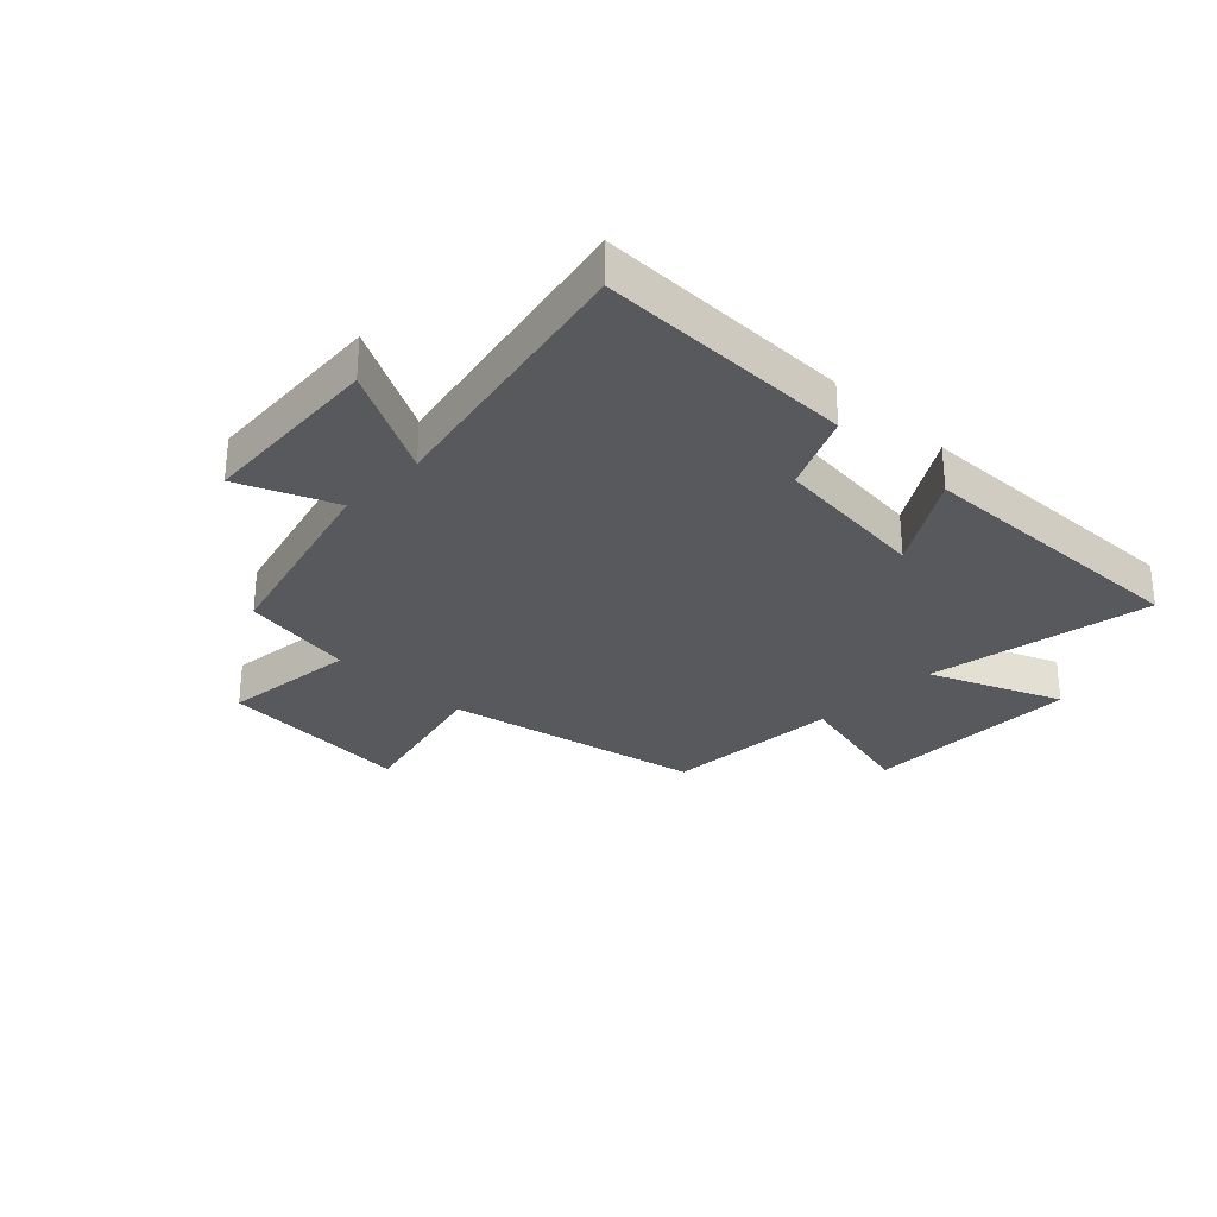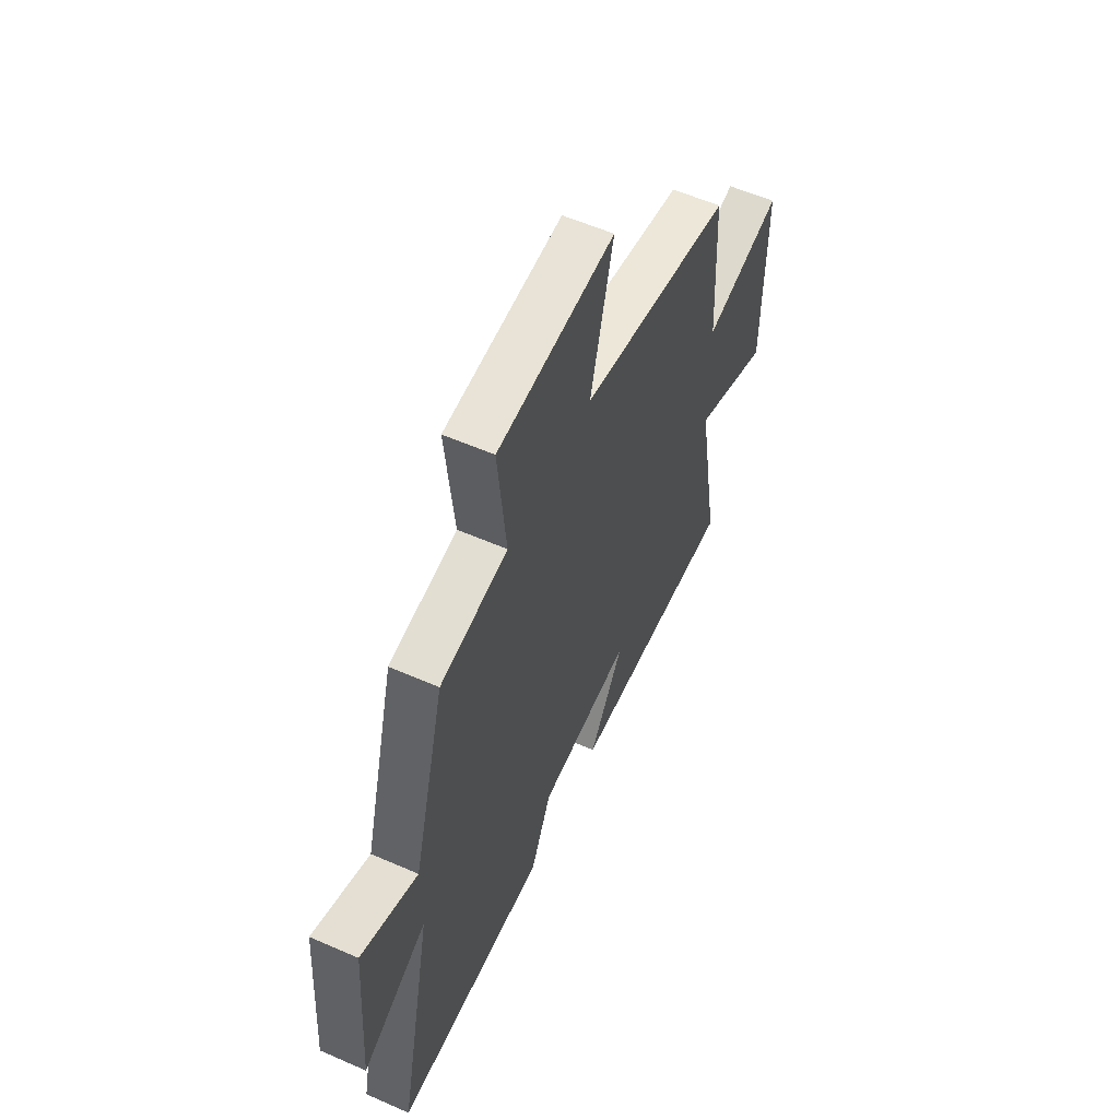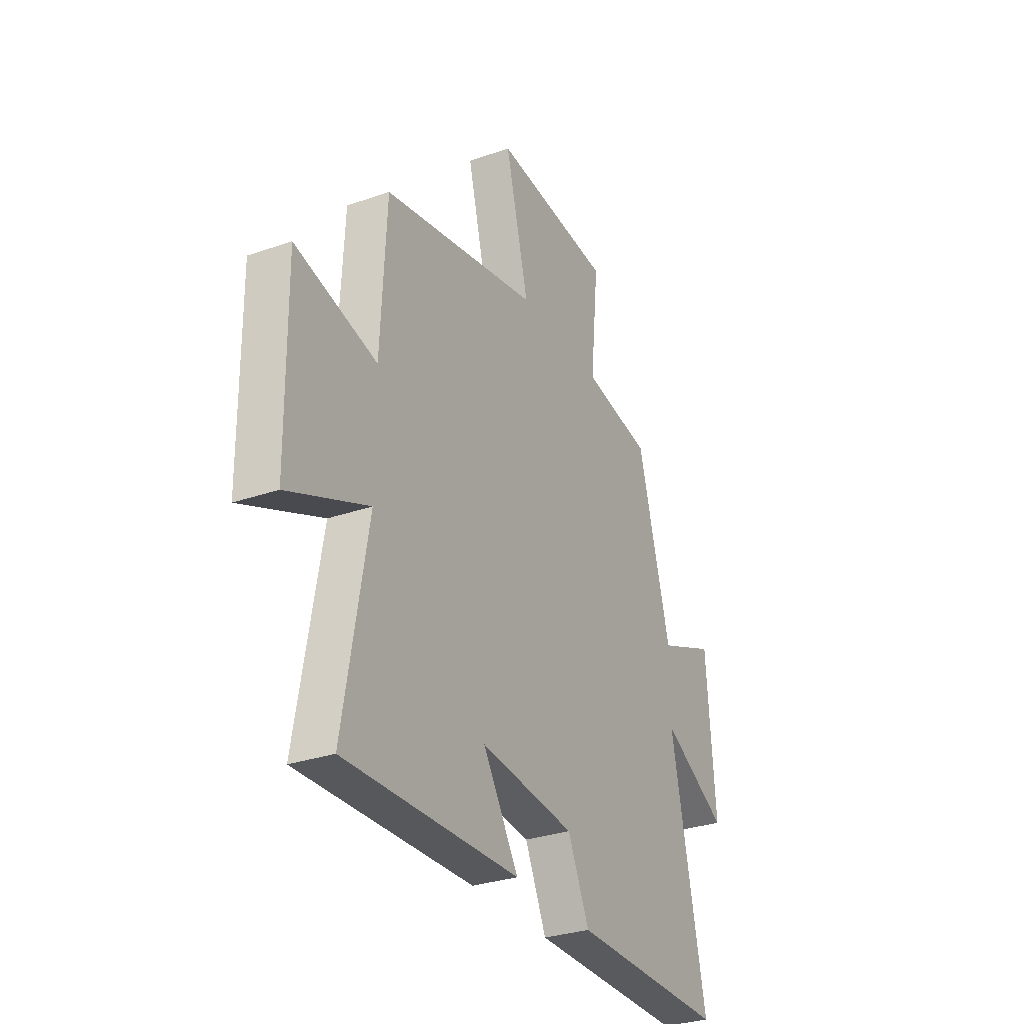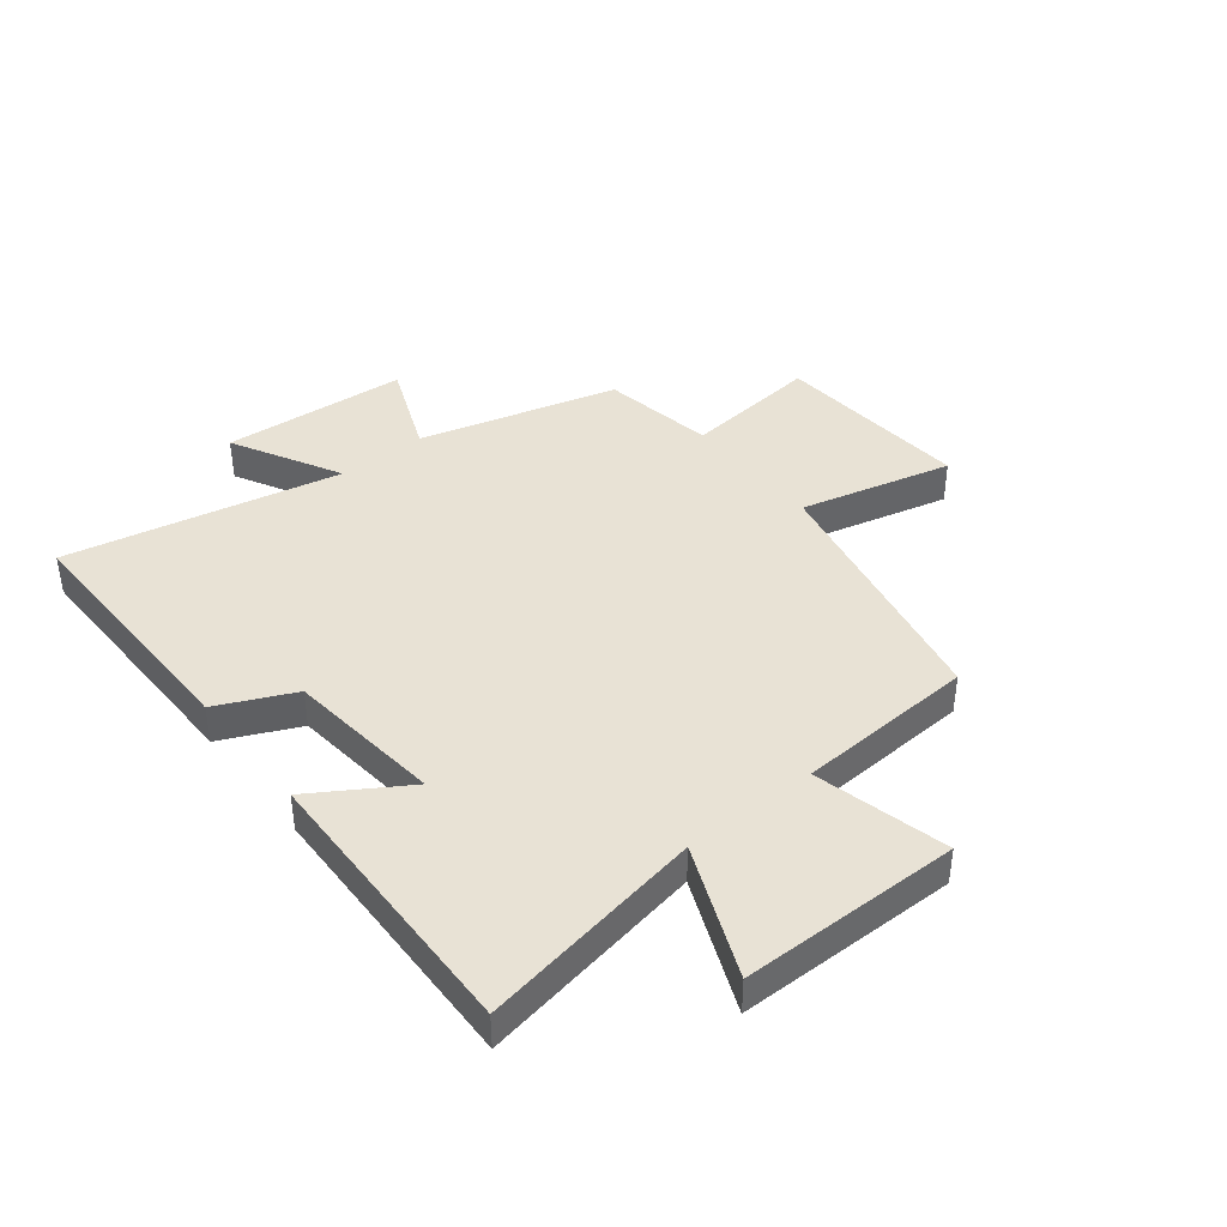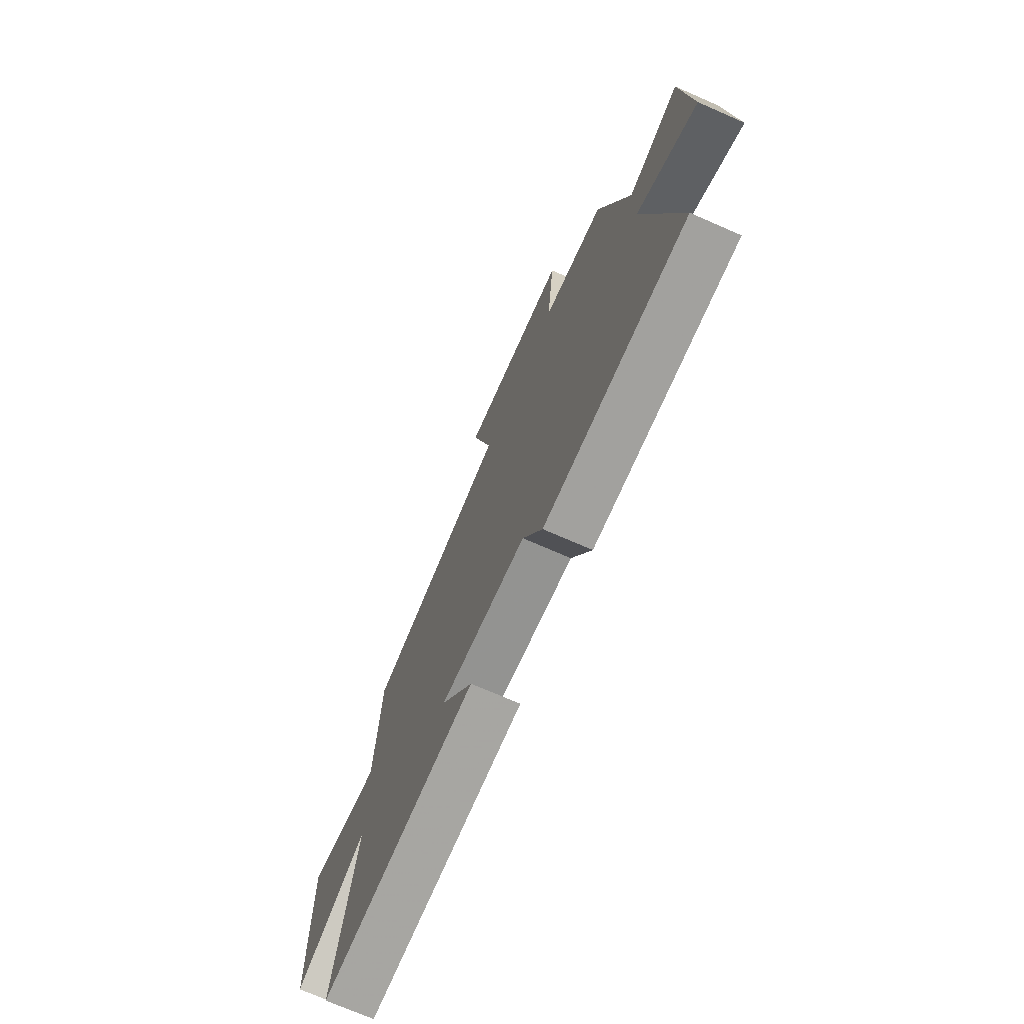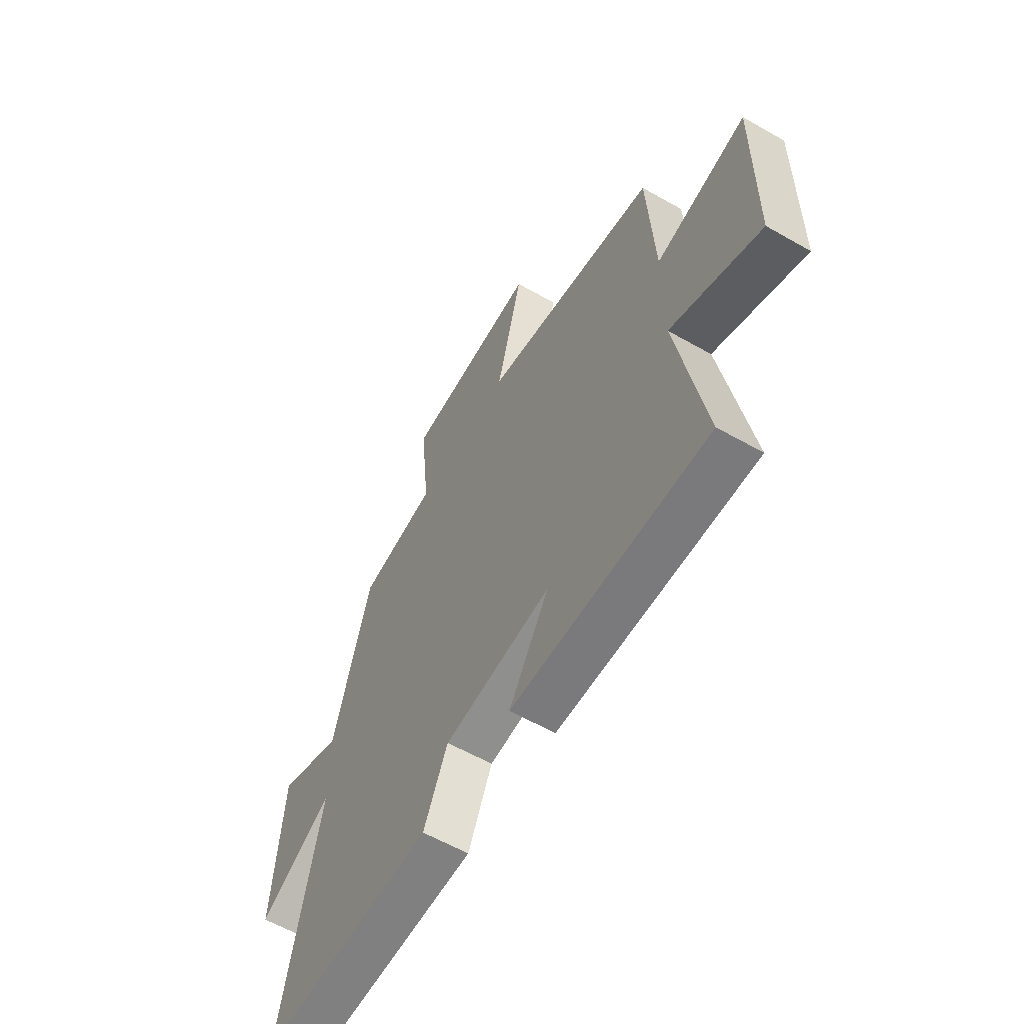
<metadata>
{"format":"obj","ext":"obj","renderer":"f3d","projection":"perspective","resolution":1024,"background":"white","views":[{"elev":-29.1,"azim":135.6,"up":"+Y"},{"elev":57.4,"azim":114.5,"up":"+Z"},{"elev":-30.4,"azim":-63.2,"up":"+Z"},{"elev":40.8,"azim":-128.6,"up":"+Y"},{"elev":-72.3,"azim":66.4,"up":"+Z"},{"elev":-59.8,"azim":-120.3,"up":"+Z"}]}
</metadata>
<code>
v 0.407 0.07 0.467
v 0.5 0.07 0.124
v 0.664 0.07 0.192
v 0.688 0.07 -0.13
v 0.5 0.07 -0.03
v 0.599 0.07 -0.503
v 0.156 0.07 -0.5
v 0.095 0.07 -0.368
v -0.175 0.07 -0.34
v -0.074 0.07 -0.5
v -0.568 0.07 -0.515
v -0.5 0.07 -0.128
v -0.726 0.07 -0.223
v -0.73 0.07 0.155
v -0.5 0.07 0.1
v -0.484 0.07 0.408
v -0.039 0.07 0.5
v -0.105 0.07 0.762
v 0.235 0.07 0.736
v 0.211 0.07 0.5
v 0.407 0 0.467
v 0.5 0 0.124
v 0.664 0 0.192
v 0.688 0 -0.13
v 0.5 0 -0.03
v 0.599 0 -0.503
v 0.156 0 -0.5
v 0.095 0 -0.368
v -0.175 0 -0.34
v -0.074 0 -0.5
v -0.568 0 -0.515
v -0.5 0 -0.128
v -0.726 0 -0.223
v -0.73 0 0.155
v -0.5 0 0.1
v -0.484 0 0.408
v -0.039 0 0.5
v -0.105 0 0.762
v 0.235 0 0.736
v 0.211 0 0.5
f 17 18 19 20
f 15 16 17 20
f 15 20 1 2
f 12 13 14 15
f 12 15 2
f 9 10 11 12
f 8 9 12 2
f 5 6 7 8
f 5 8 2 3
f 3 4 5
f 40 39 38 37
f 40 37 36 35
f 22 21 40 35
f 35 34 33 32
f 22 35 32
f 32 31 30 29
f 22 32 29 28
f 28 27 26 25
f 23 22 28 25
f 25 24 23
f 1 21 22 2
f 2 22 23 3
f 3 23 24 4
f 4 24 25 5
f 5 25 26 6
f 6 26 27 7
f 7 27 28 8
f 8 28 29 9
f 9 29 30 10
f 10 30 31 11
f 11 31 32 12
f 12 32 33 13
f 13 33 34 14
f 14 34 35 15
f 15 35 36 16
f 16 36 37 17
f 17 37 38 18
f 18 38 39 19
f 19 39 40 20
f 20 40 21 1

</code>
